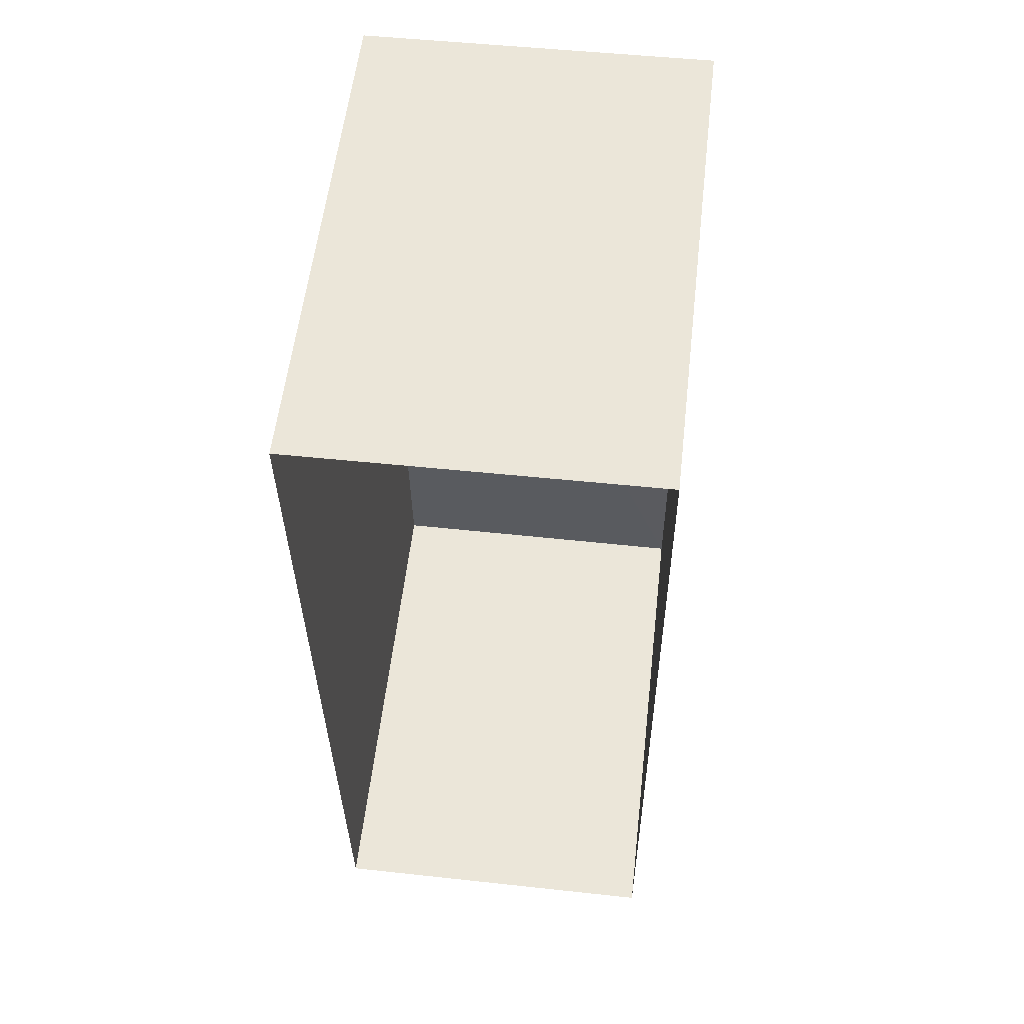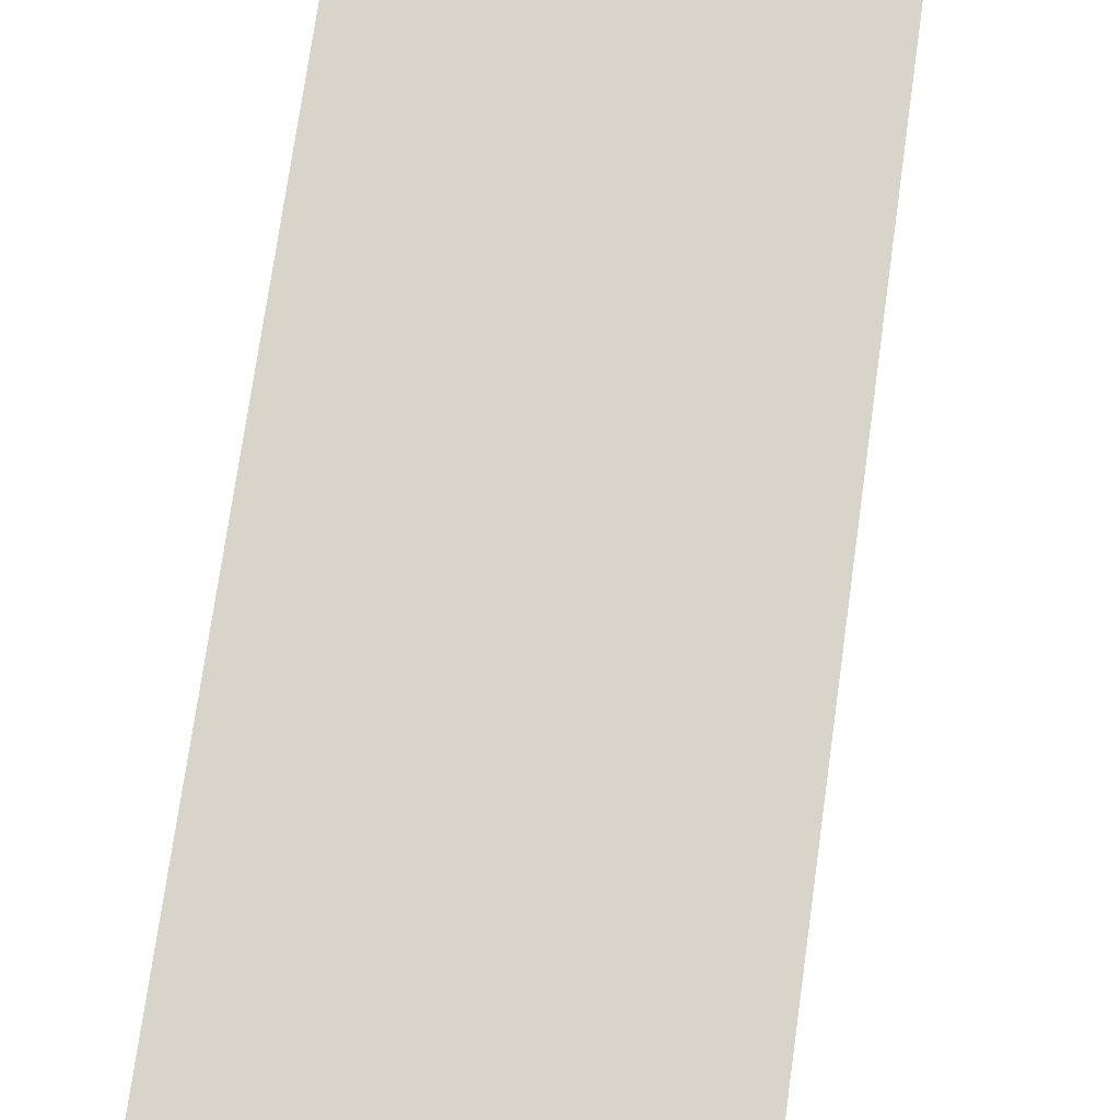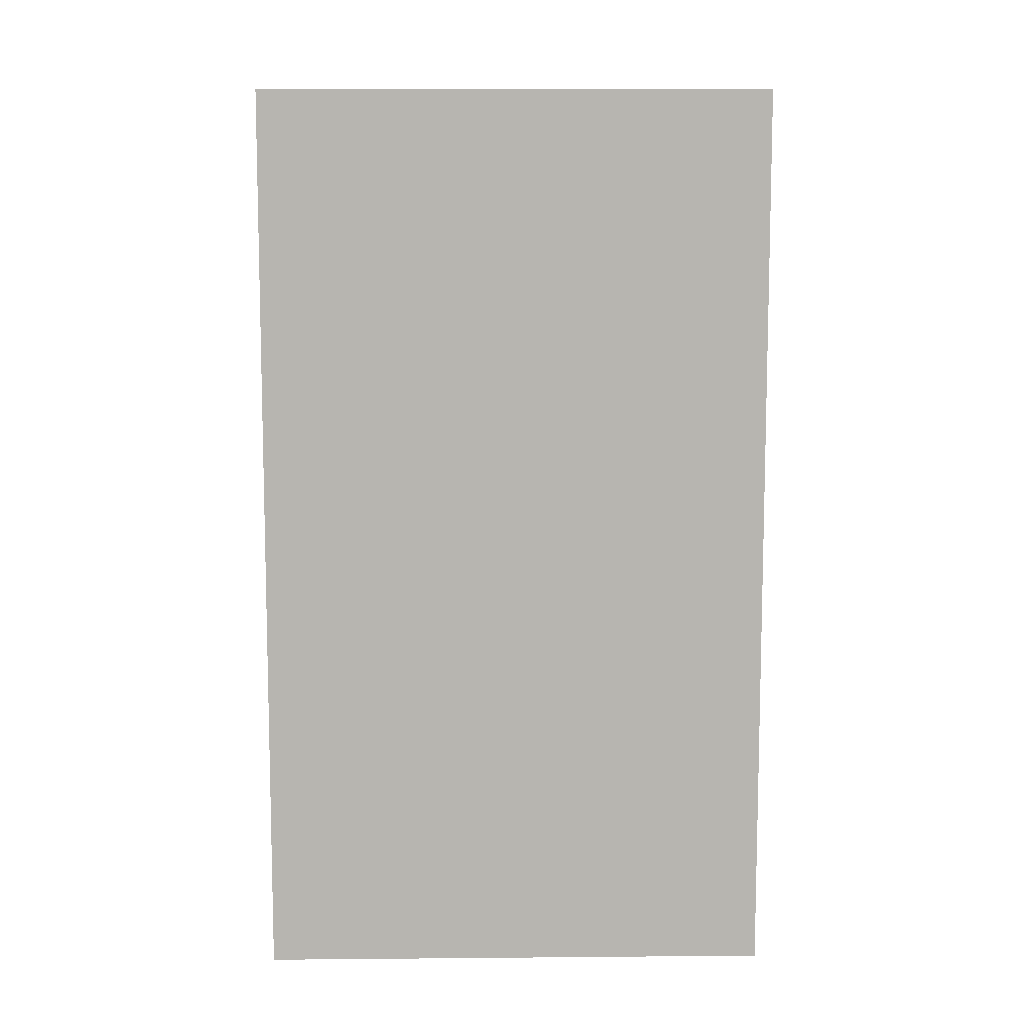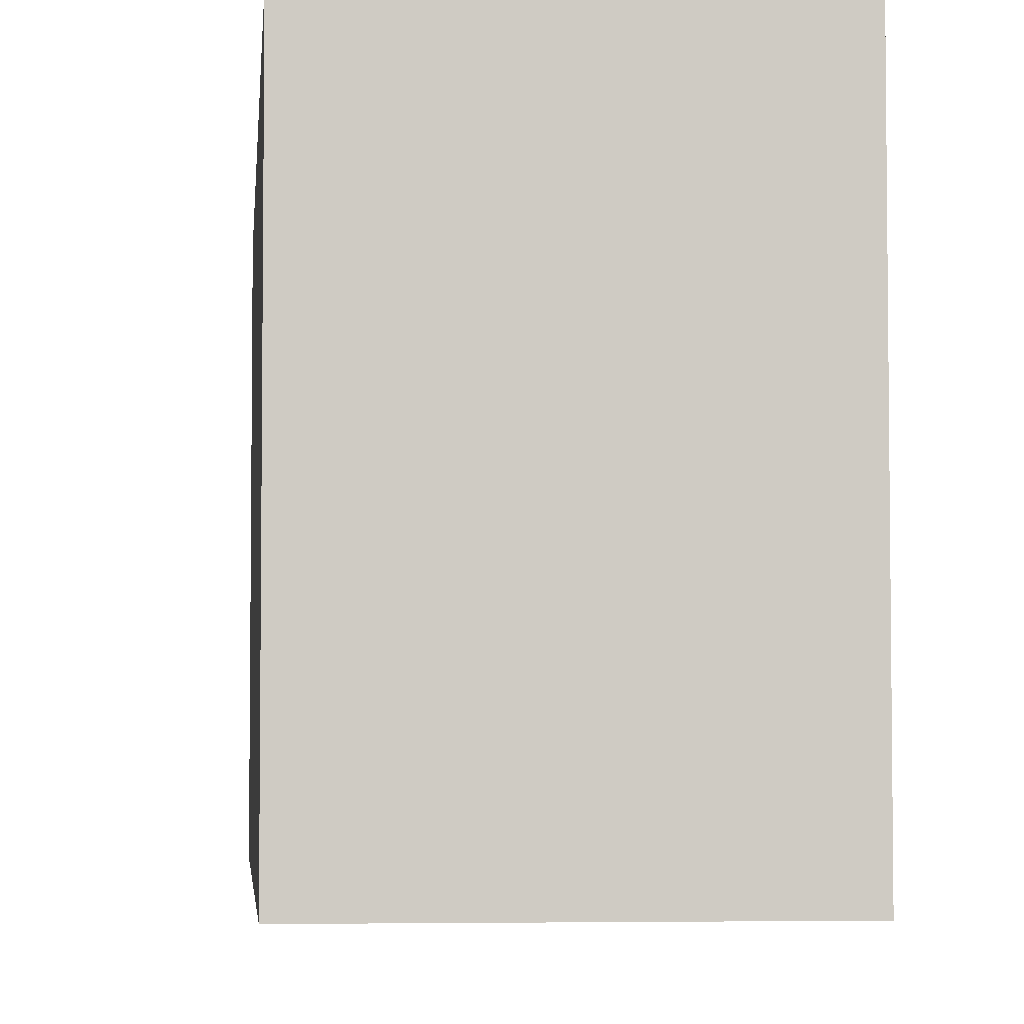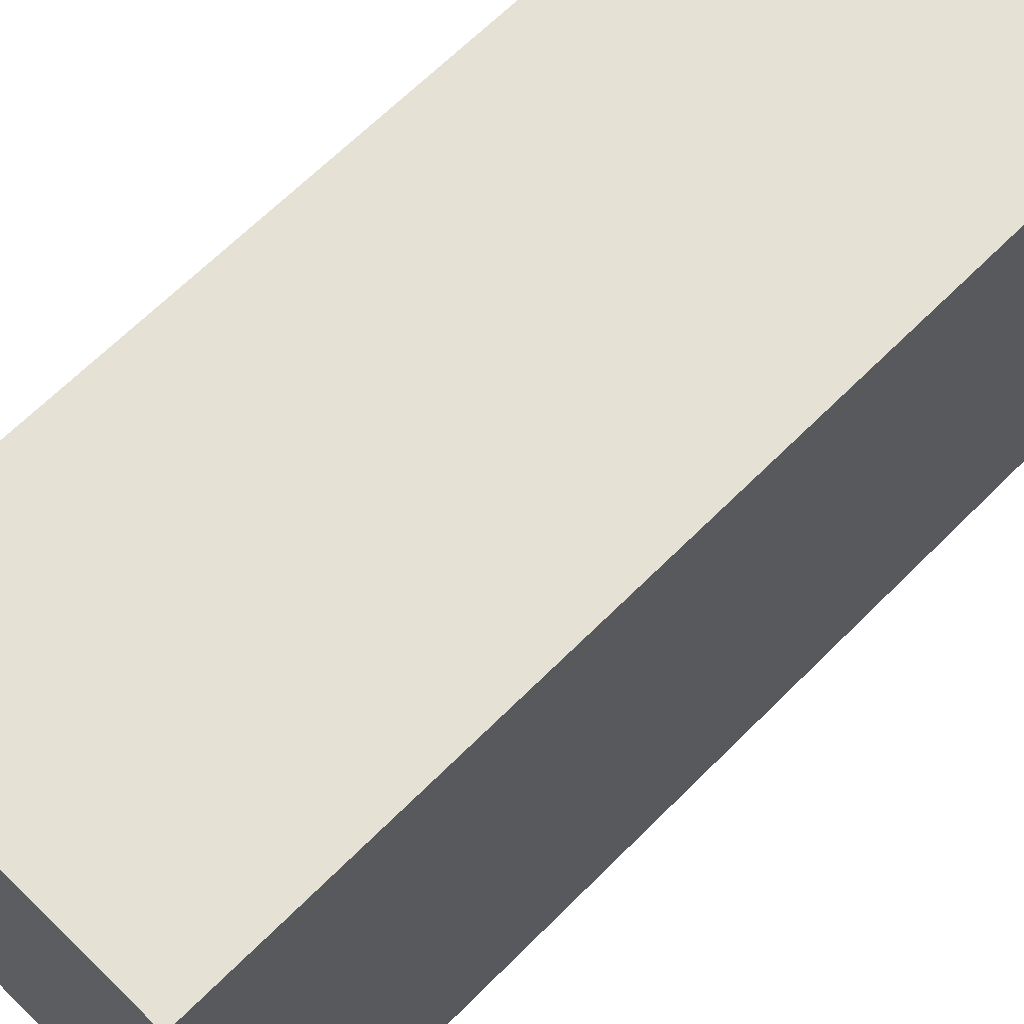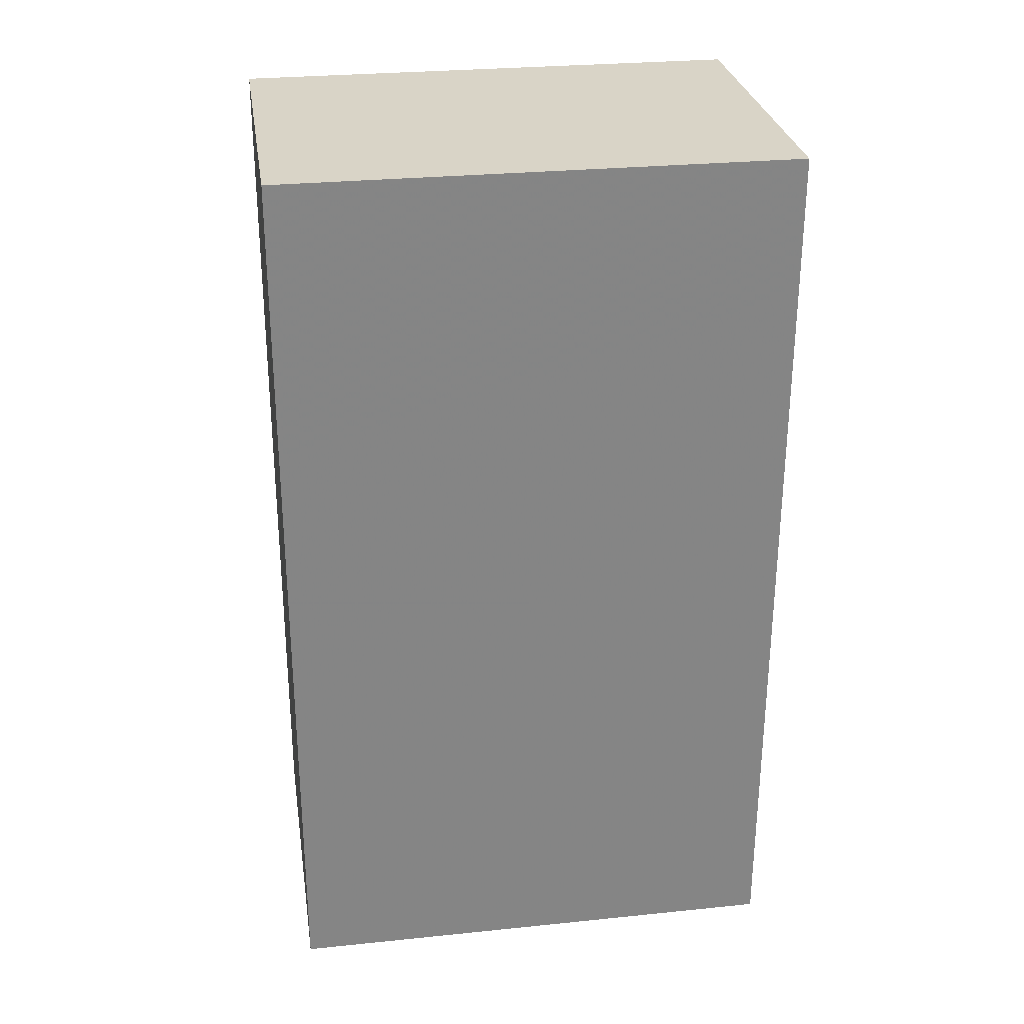
<metadata>
{"format":"obj","ext":"obj","renderer":"f3d","projection":"perspective","resolution":1024,"background":"white","views":[{"elev":56.8,"azim":-173.4,"up":"+Y"},{"elev":75.0,"azim":7.4,"up":"+Z"},{"elev":9.7,"azim":-91.0,"up":"+Y"},{"elev":-4.2,"azim":-5.6,"up":"+Z"},{"elev":64.9,"azim":44.0,"up":"+Z"},{"elev":28.1,"azim":81.2,"up":"+Y"}]}
</metadata>
<code>
v -3.72e+05 -1.045e+05 29.45
v -3.72e+05 -1.045e+05 29.45
v -3.72e+05 -1.045e+05 29.45
v -3.72e+05 -1.045e+05 29.45
v -3.72e+05 -1.045e+05 33.87
v -3.72e+05 -1.045e+05 33.87
v -3.72e+05 -1.045e+05 33.87
v -3.72e+05 -1.045e+05 33.87
f 1 2 3
f 1 4 2
f 5 6 7
f 5 8 6
f 7 3 2
f 5 7 2
f 8 2 4
f 8 5 2
f 8 4 1
f 6 8 1
f 6 1 3
f 7 6 3

</code>
